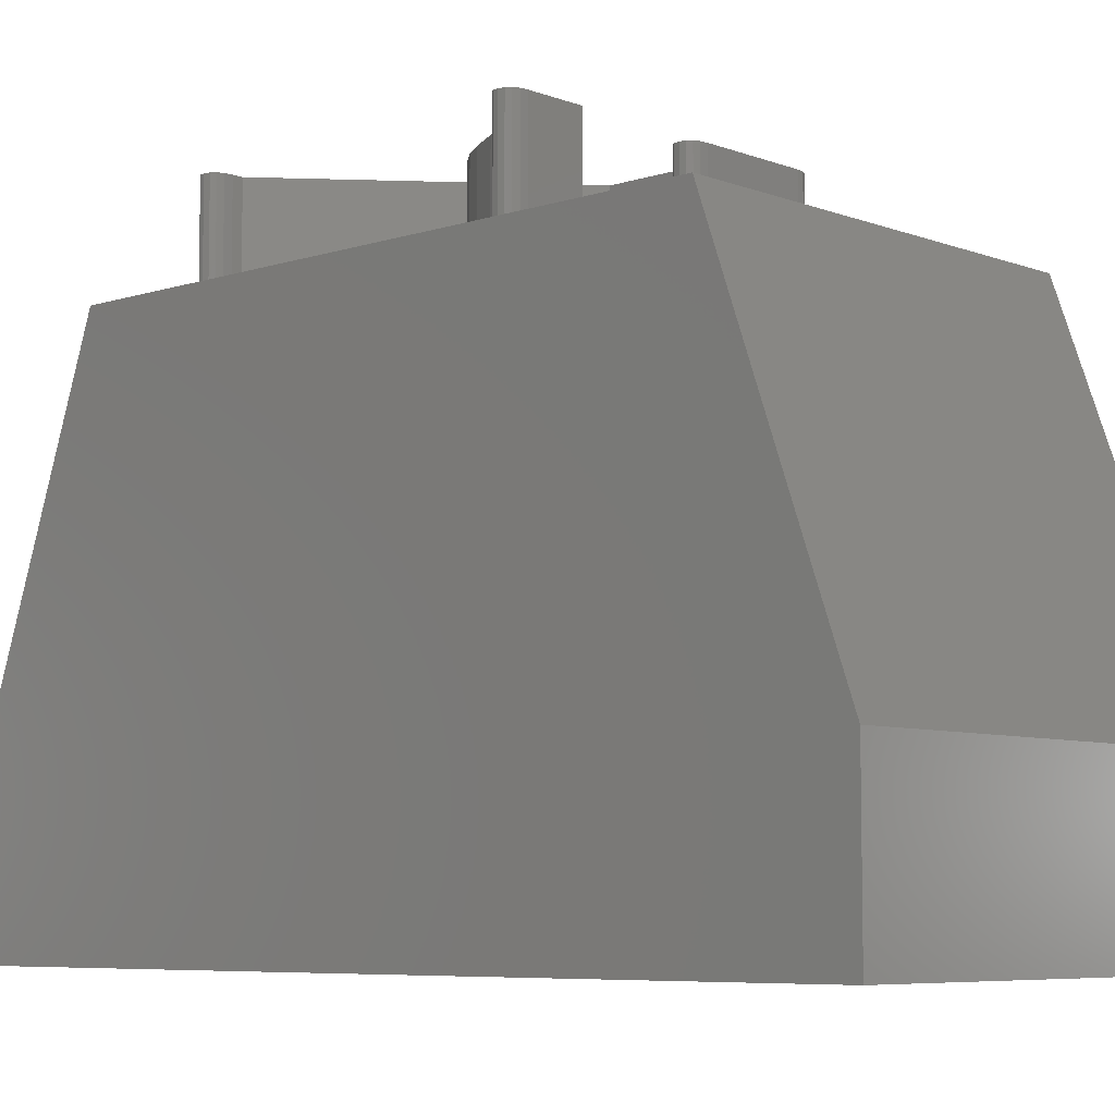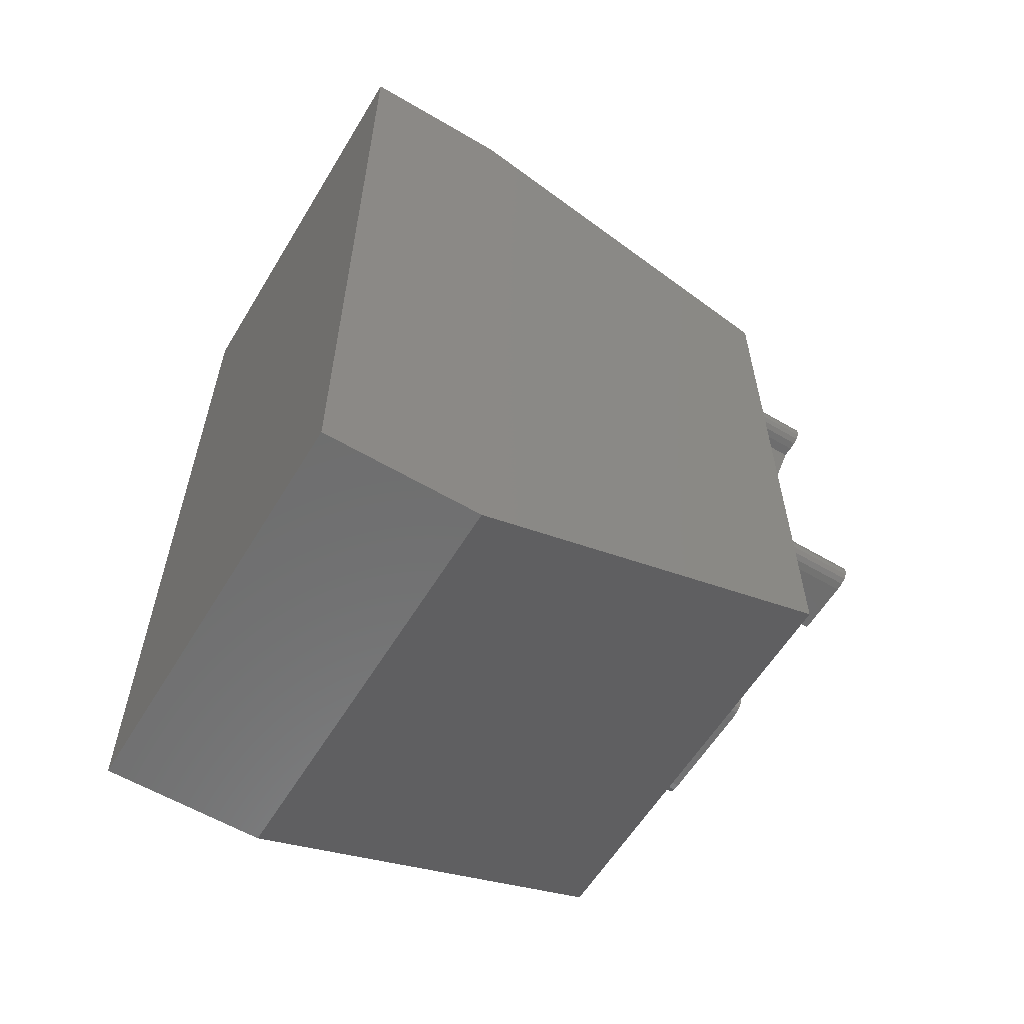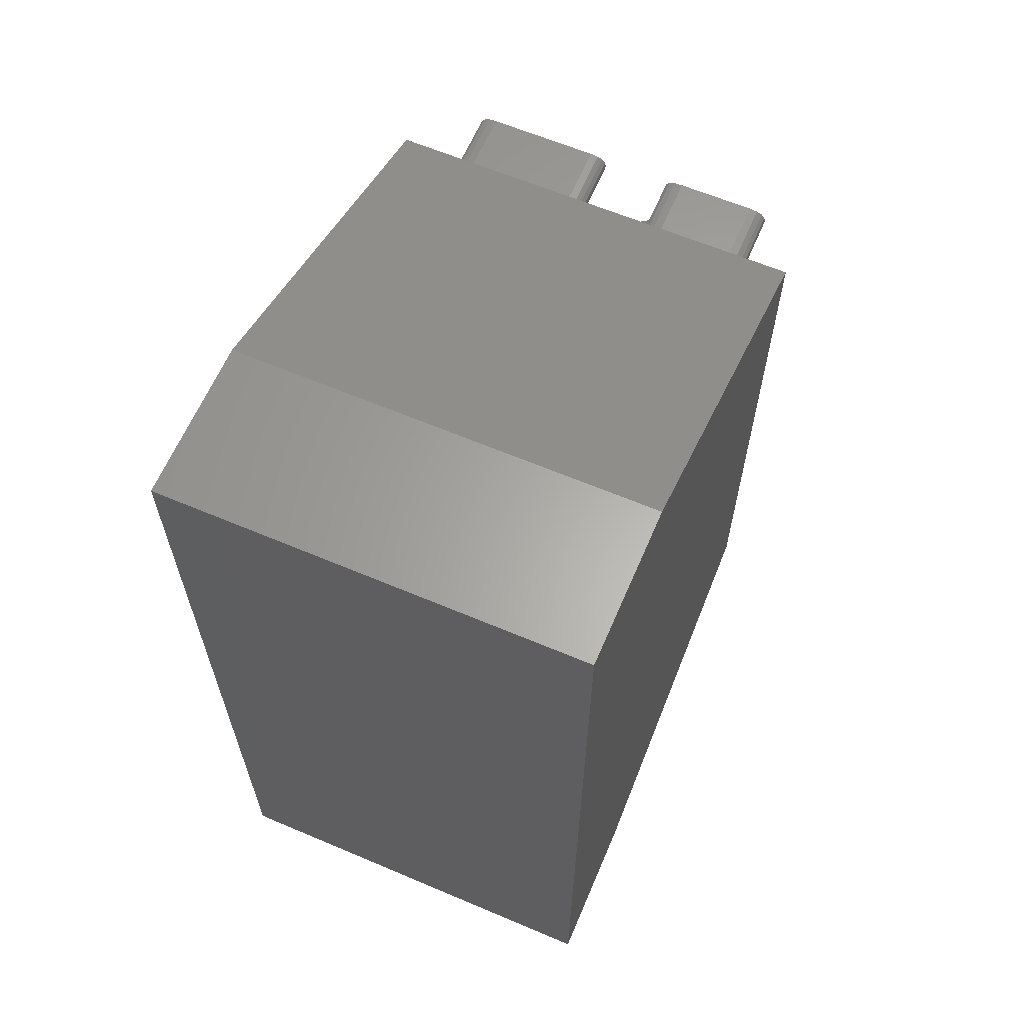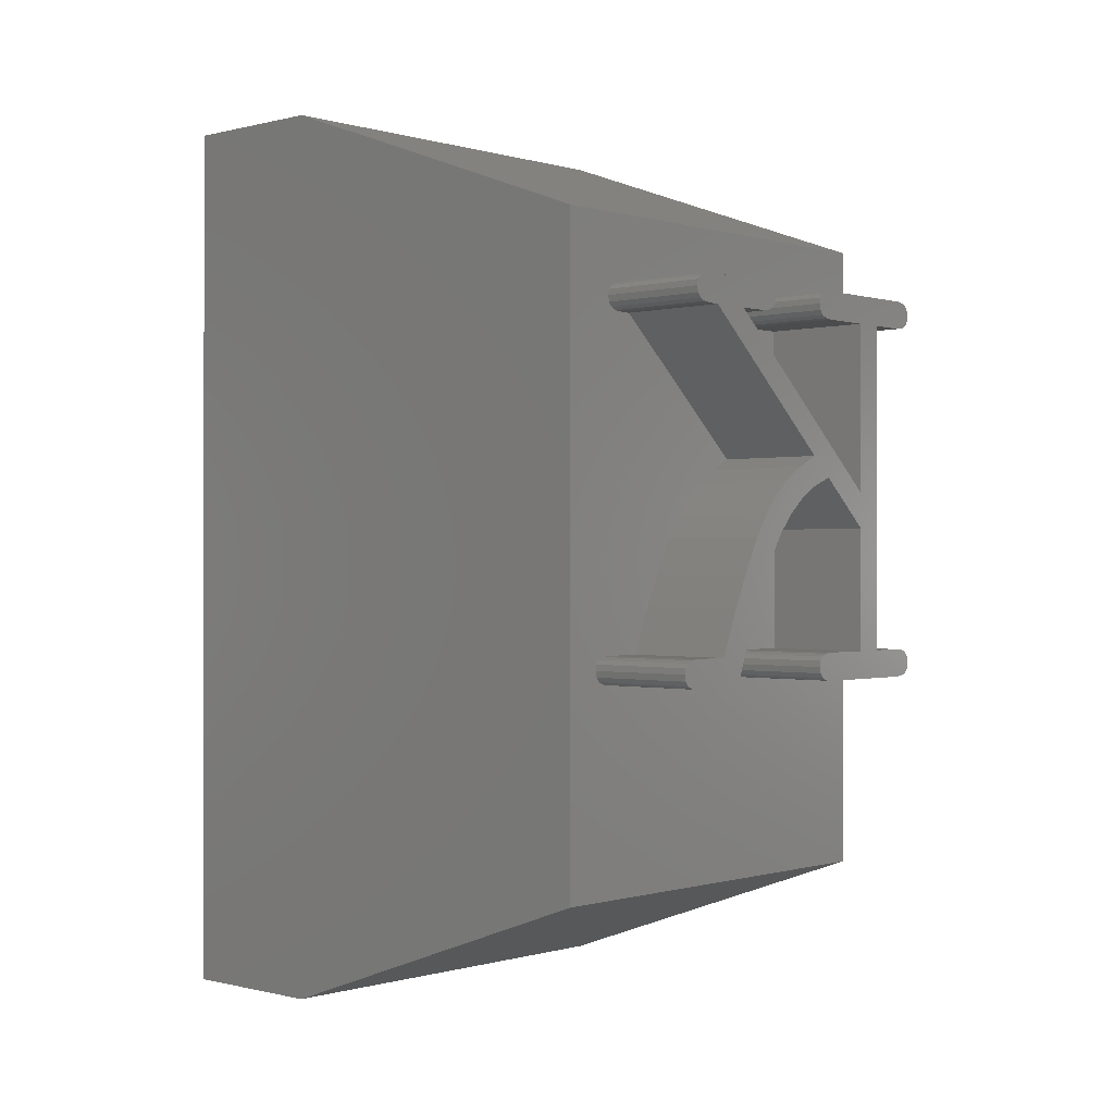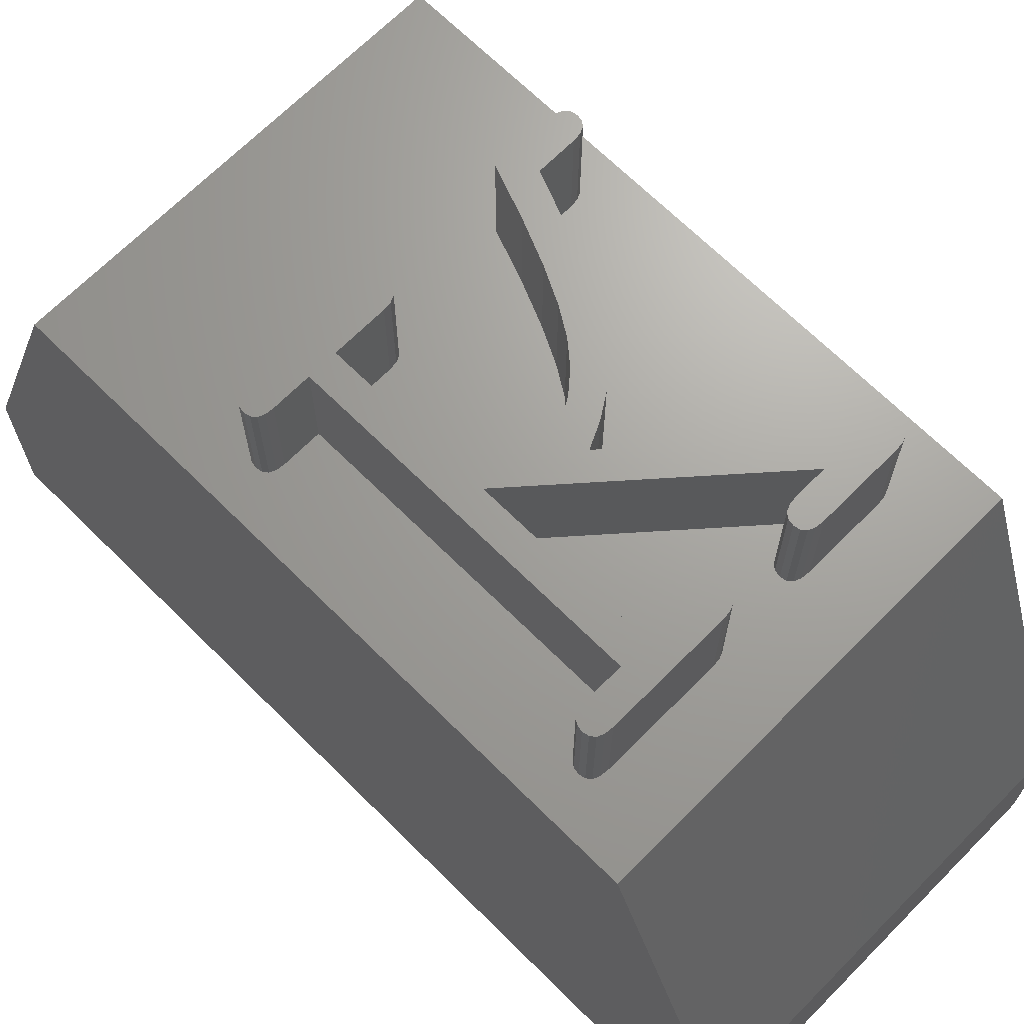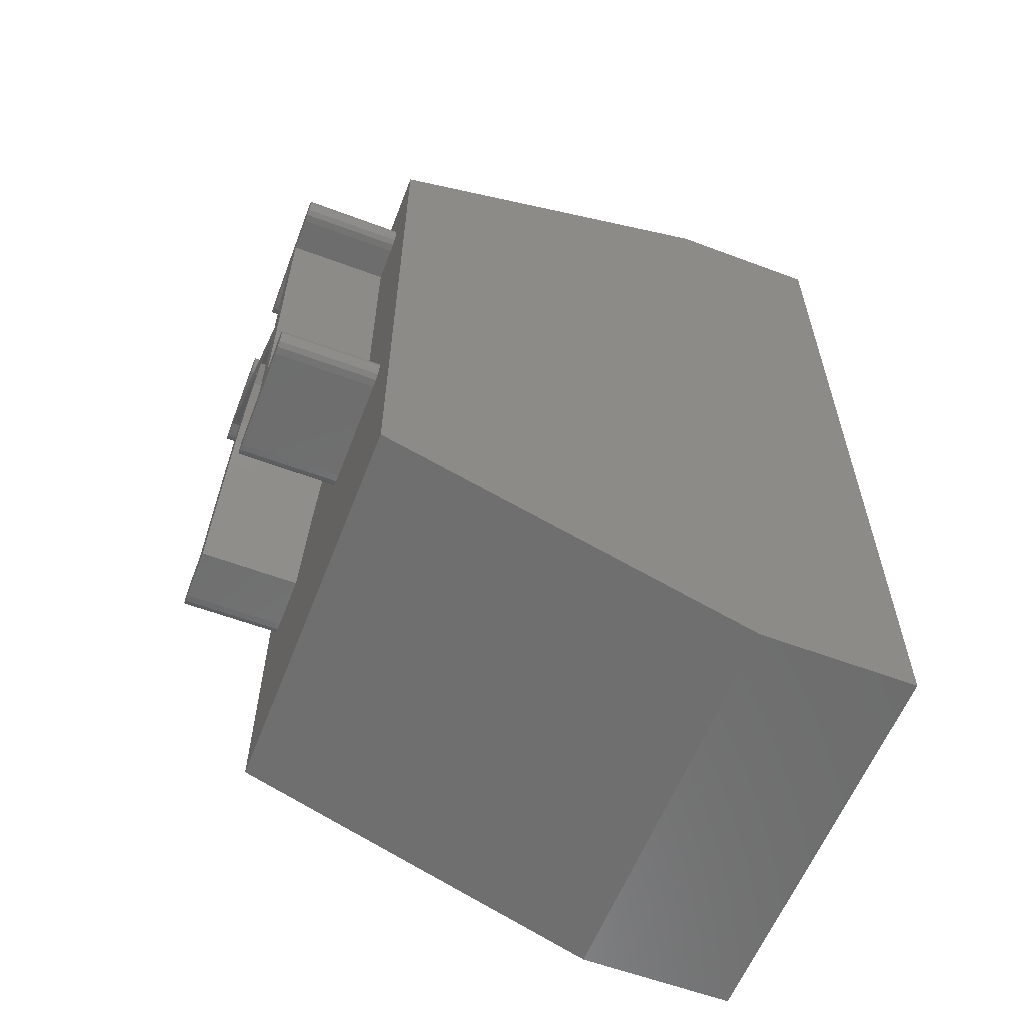
<metadata>
{"format":"stl","ext":"stl","renderer":"f3d","projection":"perspective","resolution":1024,"background":"white","views":[{"elev":-6.8,"azim":-47.2,"up":"+Z"},{"elev":-59.4,"azim":-121.1,"up":"+Y"},{"elev":63.0,"azim":-156.8,"up":"+Y"},{"elev":-0.2,"azim":-47.3,"up":"+Y"},{"elev":68.2,"azim":134.8,"up":"+Z"},{"elev":-59.1,"azim":68.9,"up":"+Y"}]}
</metadata>
<code>
# stl→obj: 190 verts, 376 faces
v -2.262 9.014 10
v -3.2 6.763 10
v -2.262 6.763 10
v -3.697 9.751 10
v -3.275 9.923 10
v -4.075 9.521 10
v -4.409 9.235 10
v -3.347 6.747 10
v -4.7 8.892 10
v -0.7586 6.622 10
v 0 14.5 10
v -0.7586 12.92 10
v -0.7375 6.513 10
v -0.8218 12.84 10
v -0.8218 6.7 10
v -0.9273 12.79 10
v -0.9273 6.747 10
v -1.075 12.78 10
v -1.075 6.763 10
v -1.75 12.78 10
v -1.75 6.763 10
v -0.7375 13.04 10
v -0.7586 13.15 10
v -0.8218 13.23 10
v -0.9273 13.27 10
v -1.075 13.29 10
v -3.2 13.29 10
v -3.347 13.27 10
v -3.516 13.15 10
v -4.85 13.04 10
v -3.537 13.04 10
v -4.872 13.15 10
v -3.453 13.23 10
v -4.937 13.23 10
v -8 14.5 10
v -5.047 13.27 10
v -5.2 13.29 10
v -6.675 13.29 10
v -5.662 8.281 10
v -7.265 6.7 10
v -7.16 6.747 10
v -7.003 12.92 10
v -7.328 6.622 10
v -7.35 6.513 10
v -7.003 13.15 10
v -7.025 13.04 10
v -6.937 13.23 10
v -6.828 13.27 10
v 0 2.5 10
v -0.7586 6.398 10
v -0.8218 6.316 10
v -0.9273 6.266 10
v -1.075 6.25 10
v -3.2 6.25 10
v -3.347 6.266 10
v -5.925 6.25 10
v -3.453 6.316 10
v -4.978 8.448 10
v -3.453 6.7 10
v -5.275 7.86 10
v -3.516 6.622 10
v -5.59 7.127 10
v -3.537 6.513 10
v -3.516 6.398 10
v -8 2.5 10
v -7.012 6.25 10
v -7.16 6.266 10
v -7.265 6.316 10
v -7.328 6.398 10
v -3.2 12.78 10
v -2.262 9.667 10
v -2.262 12.78 10
v -3.347 12.79 10
v -4.937 12.84 10
v -3.453 12.84 10
v -4.872 12.92 10
v -3.516 12.92 10
v -5.047 12.79 10
v -5.2 12.78 10
v -5.762 12.78 10
v -6.475 12.78 10
v -4.13 10.09 10
v -3.7 10.3 10
v -4.509 9.845 10
v -4.836 9.562 10
v -5.112 9.241 10
v -6.675 12.78 10
v -6.828 12.79 10
v -5.375 8.831 10
v -6.937 12.84 10
v -5.975 7.592 10
v -7.012 6.763 10
v -6.312 6.763 10
v -8 0 3
v -8 17 3
v -8 17 0
v -8 0 0
v 0 17 0
v 0 17 3
v 0 0 0
v 0 0 3
v -2.262 9.667 11.99
v -3.275 9.923 11.99
v -2.262 9.014 11.99
v -3.7 10.3 11.99
v -3.697 9.751 11.99
v -5.762 12.78 11.99
v -6.475 12.78 11.99
v -0.8218 13.23 11.99
v -0.7375 13.04 11.99
v -0.7586 13.15 11.99
v -0.9273 13.27 11.99
v -0.9273 12.79 11.99
v -0.7586 12.92 11.99
v -0.8218 12.84 11.99
v -1.075 13.29 11.99
v -1.075 12.78 11.99
v -1.75 12.78 11.99
v -2.262 12.78 11.99
v -3.2 13.29 11.99
v -3.2 12.78 11.99
v -3.347 13.27 11.99
v -3.347 12.79 11.99
v -3.537 13.04 11.99
v -3.453 13.23 11.99
v -3.516 13.15 11.99
v -3.453 12.84 11.99
v -3.516 12.92 11.99
v -0.8218 6.7 11.99
v -0.7375 6.513 11.99
v -0.7586 6.622 11.99
v -0.9273 6.747 11.99
v -0.9273 6.266 11.99
v -0.7586 6.398 11.99
v -0.8218 6.316 11.99
v -1.075 6.763 11.99
v -1.075 6.25 11.99
v -1.75 6.763 11.99
v -2.262 6.763 11.99
v -3.2 6.25 11.99
v -3.2 6.763 11.99
v -3.347 6.747 11.99
v -3.347 6.266 11.99
v -3.537 6.513 11.99
v -3.453 6.7 11.99
v -3.516 6.622 11.99
v -3.453 6.316 11.99
v -3.516 6.398 11.99
v -4.937 13.23 11.99
v -4.85 13.04 11.99
v -4.872 13.15 11.99
v -5.047 13.27 11.99
v -5.047 12.79 11.99
v -4.937 12.84 11.99
v -4.872 12.92 11.99
v -5.2 13.29 11.99
v -5.2 12.78 11.99
v -6.675 13.29 11.99
v -6.675 12.78 11.99
v -6.828 13.27 11.99
v -6.828 12.79 11.99
v -7.025 13.04 11.99
v -6.937 13.23 11.99
v -7.003 13.15 11.99
v -6.937 12.84 11.99
v -7.003 12.92 11.99
v -4.13 10.09 11.99
v -4.075 9.521 11.99
v -4.509 9.845 11.99
v -4.409 9.235 11.99
v -4.836 9.562 11.99
v -4.7 8.892 11.99
v -5.112 9.241 11.99
v -5.375 8.831 11.99
v -4.978 8.448 11.99
v -5.662 8.281 11.99
v -5.275 7.86 11.99
v -5.975 7.592 11.99
v -5.59 7.127 11.99
v -6.312 6.763 11.99
v -5.925 6.25 11.99
v -7.012 6.25 11.99
v -7.012 6.763 11.99
v -7.16 6.747 11.99
v -7.16 6.266 11.99
v -7.35 6.513 11.99
v -7.265 6.7 11.99
v -7.328 6.622 11.99
v -7.265 6.316 11.99
v -7.328 6.398 11.99
f 1 2 3
f 4 1 5
f 6 1 4
f 7 1 6
f 1 7 2
f 2 7 8
f 9 8 7
f 10 11 12
f 11 10 13
f 14 10 12
f 14 15 10
f 16 15 14
f 16 17 15
f 18 17 16
f 18 19 17
f 20 19 18
f 19 20 21
f 12 11 22
f 11 23 22
f 11 24 23
f 11 25 24
f 11 26 25
f 11 27 26
f 11 28 27
f 29 30 31
f 32 29 33
f 34 33 28
f 35 28 11
f 29 32 30
f 33 34 32
f 28 36 34
f 28 35 36
f 36 35 37
f 37 35 38
f 39 40 41
f 42 43 40
f 42 35 43
f 43 35 44
f 45 35 46
f 47 35 45
f 48 35 47
f 38 35 48
f 11 13 49
f 50 49 13
f 51 49 50
f 52 49 51
f 53 49 52
f 54 49 53
f 55 49 54
f 56 55 57
f 58 8 9
f 8 58 59
f 60 59 58
f 59 60 61
f 62 61 60
f 61 62 63
f 56 63 62
f 63 56 64
f 64 56 57
f 55 56 65
f 65 56 66
f 65 66 67
f 65 67 68
f 55 65 49
f 69 65 68
f 44 65 69
f 65 44 35
f 70 71 72
f 73 71 70
f 74 73 75
f 76 75 77
f 30 77 31
f 76 77 30
f 75 76 74
f 73 74 78
f 73 78 71
f 79 71 78
f 71 79 80
f 81 82 83
f 81 84 82
f 81 85 84
f 81 86 85
f 87 86 81
f 88 86 87
f 86 88 89
f 90 89 88
f 89 90 39
f 40 39 90
f 39 41 91
f 40 90 42
f 91 92 93
f 35 42 46
f 91 41 92
f 94 95 96
f 95 94 35
f 94 96 97
f 35 94 65
f 98 95 99
f 95 98 96
f 97 98 100
f 98 97 96
f 101 99 11
f 101 11 49
f 99 101 98
f 98 101 100
f 94 49 65
f 49 94 101
f 97 101 94
f 101 97 100
f 99 35 11
f 35 99 95
f 102 103 104
f 103 105 106
f 102 105 103
f 107 105 102
f 105 107 108
f 109 110 111
f 110 109 112
f 113 110 112
f 110 113 114
f 114 113 115
f 116 113 112
f 116 117 113
f 116 118 117
f 102 118 119
f 116 119 118
f 120 119 116
f 120 121 119
f 122 121 120
f 122 123 121
f 124 122 125
f 122 124 123
f 124 125 126
f 123 124 127
f 127 124 128
f 129 130 131
f 130 129 132
f 133 130 132
f 130 133 134
f 134 133 135
f 136 133 132
f 136 137 133
f 138 137 136
f 118 102 138
f 104 138 102
f 139 138 104
f 139 137 138
f 140 139 141
f 139 140 137
f 142 140 141
f 142 143 140
f 144 142 145
f 142 144 143
f 144 145 146
f 143 144 147
f 147 144 148
f 149 150 151
f 152 150 149
f 153 150 152
f 150 154 155
f 150 153 154
f 156 153 152
f 156 157 153
f 156 107 157
f 158 107 156
f 107 158 108
f 158 159 108
f 160 159 158
f 160 161 159
f 162 160 163
f 160 162 161
f 162 163 164
f 161 162 165
f 165 162 166
f 167 106 105
f 106 167 168
f 169 168 167
f 168 169 170
f 171 170 169
f 170 171 172
f 173 172 171
f 174 172 173
f 172 174 175
f 176 175 174
f 175 176 177
f 178 177 176
f 177 178 179
f 180 179 178
f 179 180 181
f 182 180 183
f 180 182 181
f 184 182 183
f 184 185 182
f 186 184 187
f 184 186 185
f 186 187 188
f 185 186 189
f 189 186 190
f 57 143 147
f 143 57 55
f 57 148 64
f 148 57 147
f 64 144 63
f 144 64 148
f 63 146 61
f 146 63 144
f 61 145 59
f 145 61 146
f 8 145 142
f 145 8 59
f 2 142 141
f 142 2 8
f 3 141 139
f 141 3 2
f 3 104 1
f 104 3 139
f 5 104 103
f 104 5 1
f 4 103 106
f 103 4 5
f 6 106 168
f 106 6 4
f 7 168 170
f 168 7 6
f 172 7 170
f 7 172 9
f 175 9 172
f 9 175 58
f 177 58 175
f 58 177 60
f 179 60 177
f 60 179 62
f 181 62 179
f 62 181 56
f 66 181 182
f 181 66 56
f 67 182 185
f 182 67 66
f 68 185 189
f 185 68 67
f 68 190 69
f 190 68 189
f 69 186 44
f 186 69 190
f 44 188 43
f 188 44 186
f 43 187 40
f 187 43 188
f 41 187 184
f 187 41 40
f 92 184 183
f 184 92 41
f 93 183 180
f 183 93 92
f 93 178 91
f 178 93 180
f 91 176 39
f 176 91 178
f 39 174 89
f 174 39 176
f 89 173 86
f 173 89 174
f 86 171 85
f 171 86 173
f 84 171 169
f 171 84 85
f 82 169 167
f 169 82 84
f 83 167 105
f 167 83 82
f 81 105 108
f 105 81 83
f 87 108 159
f 108 87 81
f 88 159 161
f 159 88 87
f 90 161 165
f 161 90 88
f 90 166 42
f 166 90 165
f 42 162 46
f 162 42 166
f 46 164 45
f 164 46 162
f 45 163 47
f 163 45 164
f 48 163 160
f 163 48 47
f 38 160 158
f 160 38 48
f 37 158 156
f 158 37 38
f 36 156 152
f 156 36 37
f 34 152 149
f 152 34 36
f 151 34 149
f 34 151 32
f 150 32 151
f 32 150 30
f 155 30 150
f 30 155 76
f 154 76 155
f 76 154 74
f 78 154 153
f 154 78 74
f 79 153 157
f 153 79 78
f 80 157 107
f 157 80 79
f 71 107 102
f 107 71 80
f 71 119 72
f 119 71 102
f 70 119 121
f 119 70 72
f 73 121 123
f 121 73 70
f 75 123 127
f 123 75 73
f 75 128 77
f 128 75 127
f 77 124 31
f 124 77 128
f 31 126 29
f 126 31 124
f 29 125 33
f 125 29 126
f 28 125 122
f 125 28 33
f 27 122 120
f 122 27 28
f 26 120 116
f 120 26 27
f 25 116 112
f 116 25 26
f 24 112 109
f 112 24 25
f 111 24 109
f 24 111 23
f 110 23 111
f 23 110 22
f 114 22 110
f 22 114 12
f 115 12 114
f 12 115 14
f 16 115 113
f 115 16 14
f 18 113 117
f 113 18 16
f 20 117 118
f 117 20 18
f 138 20 118
f 20 138 21
f 19 138 136
f 138 19 21
f 17 136 132
f 136 17 19
f 15 132 129
f 132 15 17
f 131 15 129
f 15 131 10
f 130 10 131
f 10 130 13
f 134 13 130
f 13 134 50
f 135 50 134
f 50 135 51
f 52 135 133
f 135 52 51
f 53 133 137
f 133 53 52
f 54 137 140
f 137 54 53
f 55 140 143
f 140 55 54

</code>
